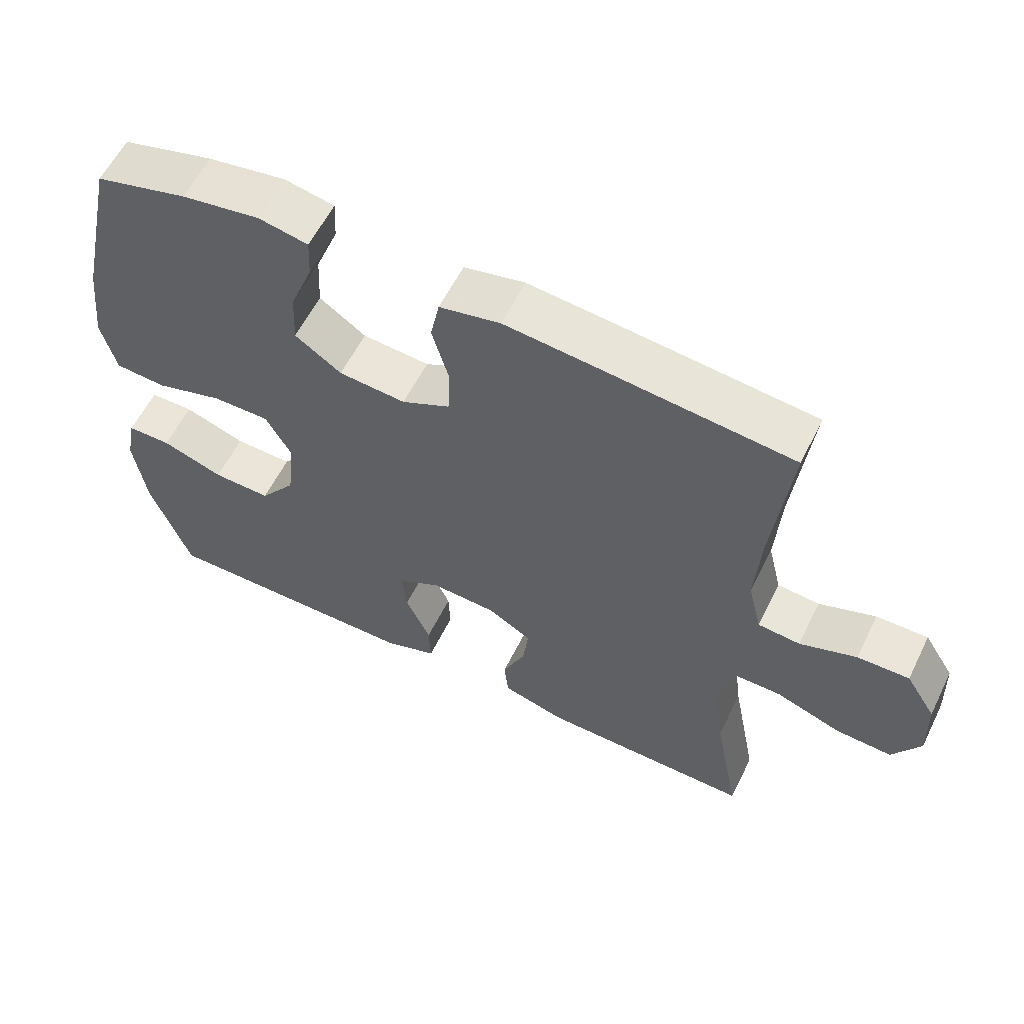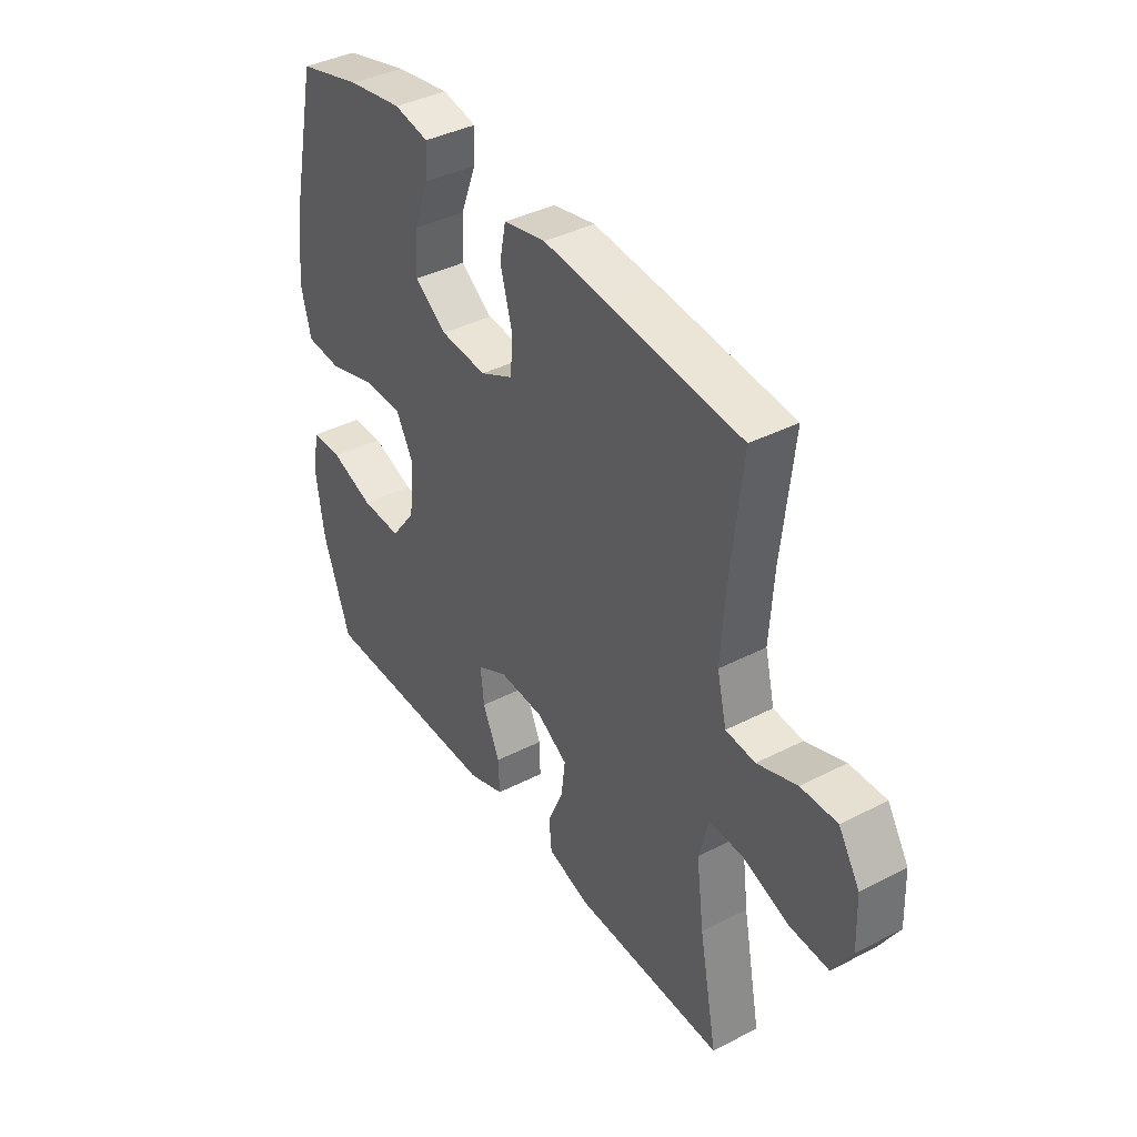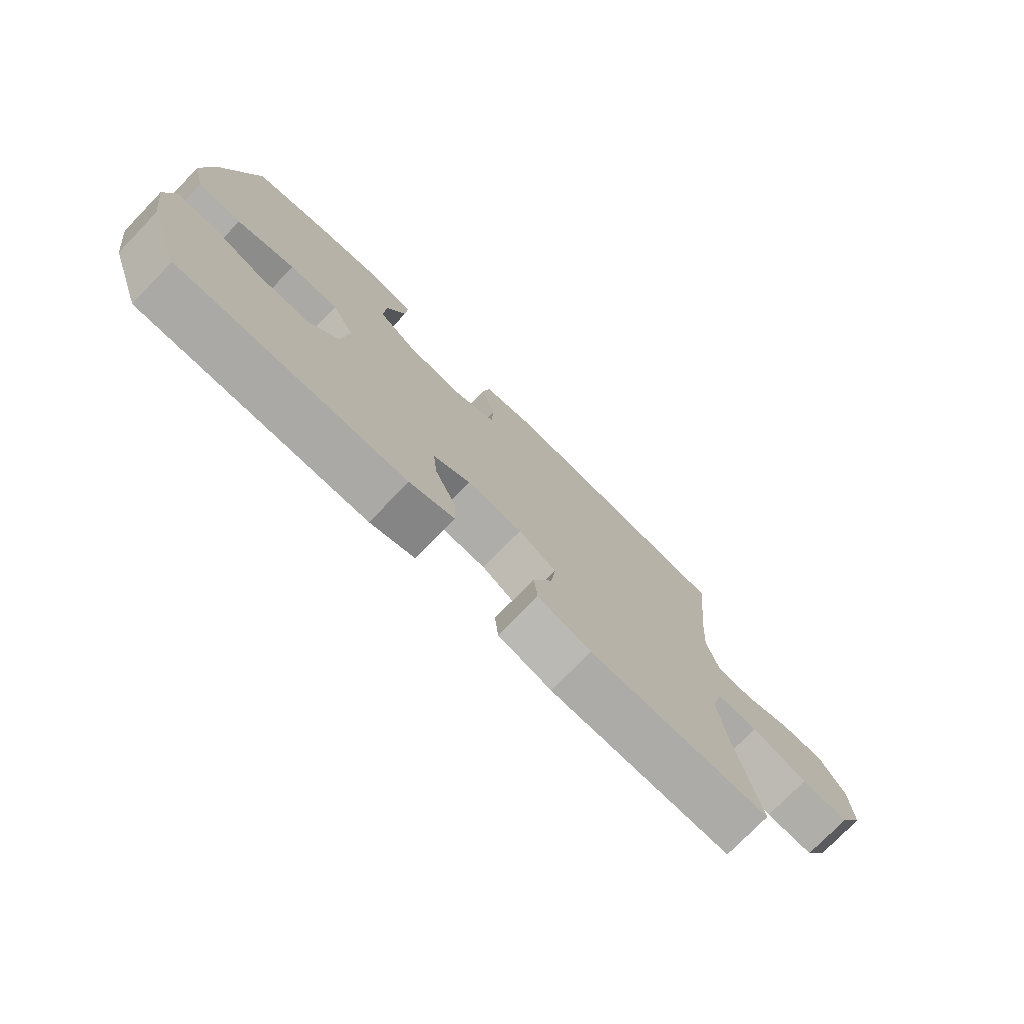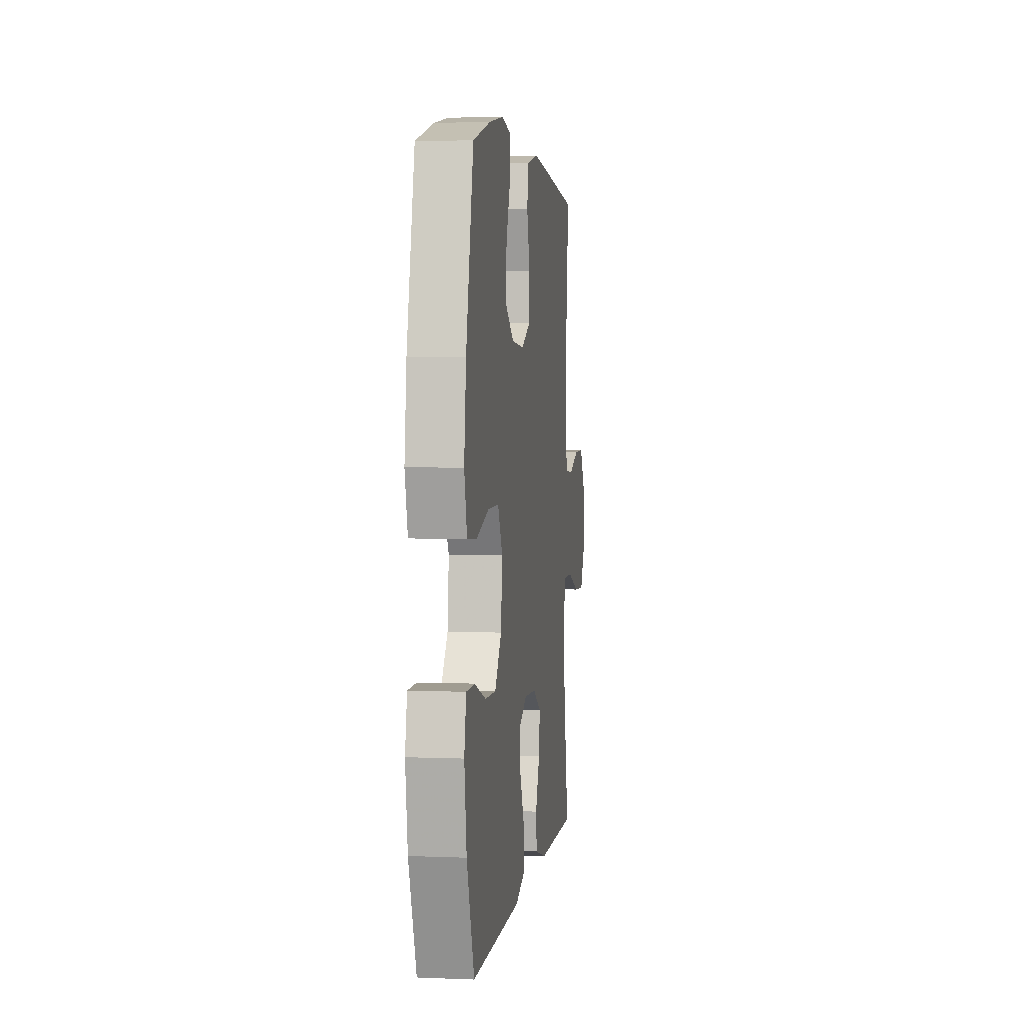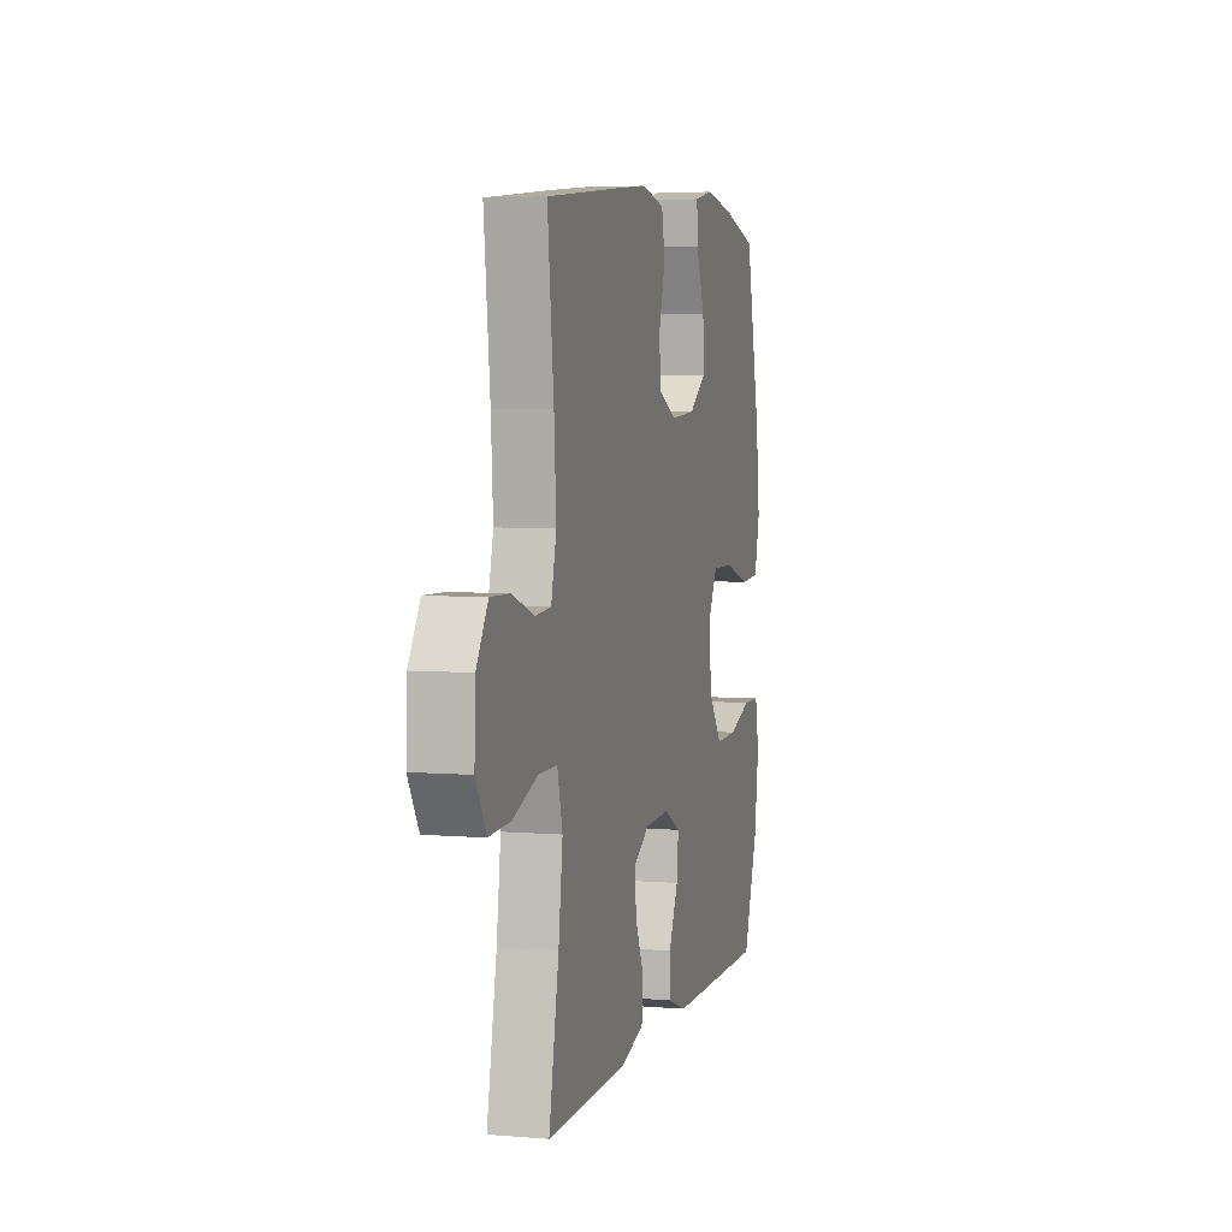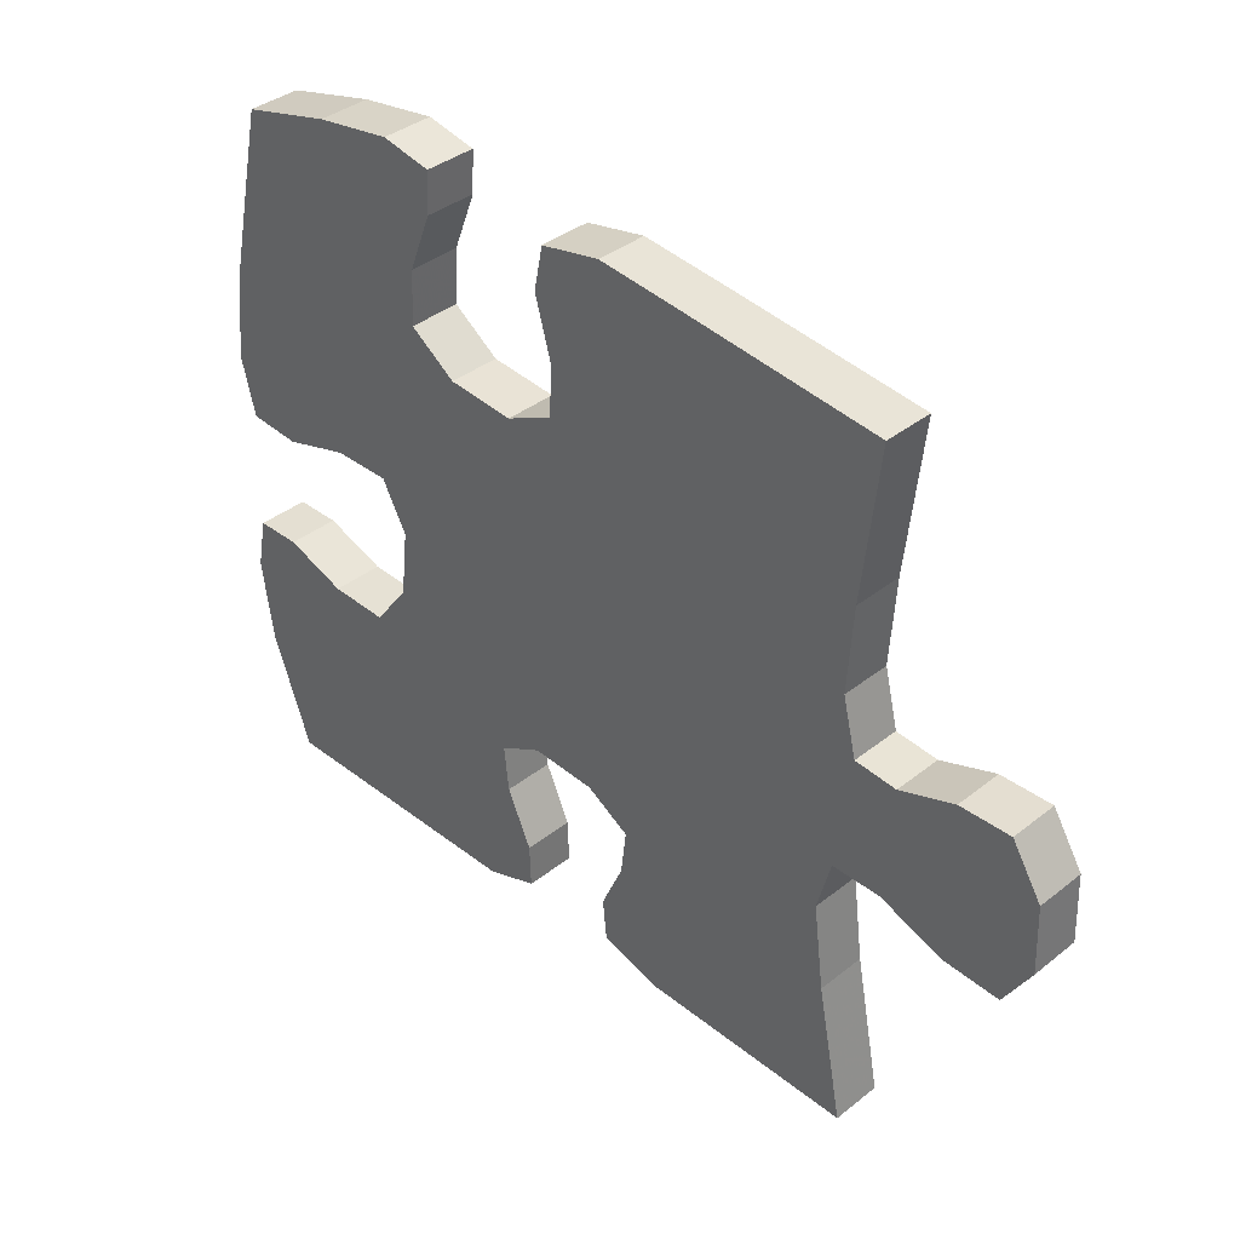
<metadata>
{"format":"obj","ext":"obj","renderer":"f3d","projection":"perspective","resolution":1024,"background":"white","views":[{"elev":59.1,"azim":26.3,"up":"+Z"},{"elev":39.4,"azim":57.3,"up":"+Z"},{"elev":-75.9,"azim":-44.1,"up":"+Z"},{"elev":3.4,"azim":-82.2,"up":"+Z"},{"elev":4.9,"azim":104.9,"up":"+Z"},{"elev":38.0,"azim":44.9,"up":"+Z"}]}
</metadata>
<code>
v -0.5 0.07 0.5
v -0.367 0.07 0.536
v -0.254 0.07 0.555
v -0.182 0.07 0.541
v -0.185 0.07 0.481
v -0.218 0.07 0.396
v -0.222 0.07 0.317
v -0.155 0.07 0.27
v -0.058 0.07 0.263
v 0.012 0.07 0.298
v 0.015 0.07 0.371
v -0.009 0.07 0.456
v 0.004 0.07 0.52
v 0.092 0.07 0.539
v 0.224 0.07 0.527
v 0.5 0.07 0.5
v 0.476 0.07 0.279
v 0.468 0.07 0.153
v 0.488 0.07 0.071
v 0.549 0.07 0.066
v 0.631 0.07 0.096
v 0.706 0.07 0.098
v 0.75 0.07 0.028
v 0.754 0.07 -0.071
v 0.714 0.07 -0.139
v 0.632 0.07 -0.135
v 0.537 0.07 -0.101
v 0.466 0.07 -0.101
v 0.446 0.07 -0.179
v 0.462 0.07 -0.303
v 0.5 0.07 -0.5
v 0.191 0.07 -0.496
v 0.1 0.07 -0.47
v 0.094 0.07 -0.41
v 0.127 0.07 -0.334
v 0.135 0.07 -0.267
v 0.071 0.07 -0.229
v -0.023 0.07 -0.225
v -0.086 0.07 -0.259
v -0.079 0.07 -0.326
v -0.043 0.07 -0.406
v -0.041 0.07 -0.469
v -0.117 0.07 -0.497
v -0.238 0.07 -0.498
v -0.5 0.07 -0.5
v -0.557 0.07 -0.34
v -0.574 0.07 -0.22
v -0.559 0.07 -0.144
v -0.495 0.07 -0.143
v -0.406 0.07 -0.174
v -0.322 0.07 -0.176
v -0.27 0.07 -0.107
v -0.259 0.07 -0.008
v -0.296 0.07 0.06
v -0.379 0.07 0.059
v -0.477 0.07 0.029
v -0.551 0.07 0.034
v -0.572 0.07 0.118
v -0.557 0.07 0.246
v -0.5 0 0.5
v -0.367 0 0.536
v -0.254 0 0.555
v -0.182 0 0.541
v -0.185 0 0.481
v -0.218 0 0.396
v -0.222 0 0.317
v -0.155 0 0.27
v -0.058 0 0.263
v 0.012 0 0.298
v 0.015 0 0.371
v -0.009 0 0.456
v 0.004 0 0.52
v 0.092 0 0.539
v 0.224 0 0.527
v 0.5 0 0.5
v 0.476 0 0.279
v 0.468 0 0.153
v 0.488 0 0.071
v 0.549 0 0.066
v 0.631 0 0.096
v 0.706 0 0.098
v 0.75 0 0.028
v 0.754 0 -0.071
v 0.714 0 -0.139
v 0.632 0 -0.135
v 0.537 0 -0.101
v 0.466 0 -0.101
v 0.446 0 -0.179
v 0.462 0 -0.303
v 0.5 0 -0.5
v 0.191 0 -0.496
v 0.1 0 -0.47
v 0.094 0 -0.41
v 0.127 0 -0.334
v 0.135 0 -0.267
v 0.071 0 -0.229
v -0.023 0 -0.225
v -0.086 0 -0.259
v -0.079 0 -0.326
v -0.043 0 -0.406
v -0.041 0 -0.469
v -0.117 0 -0.497
v -0.238 0 -0.498
v -0.5 0 -0.5
v -0.557 0 -0.34
v -0.574 0 -0.22
v -0.559 0 -0.144
v -0.495 0 -0.143
v -0.406 0 -0.174
v -0.322 0 -0.176
v -0.27 0 -0.107
v -0.259 0 -0.008
v -0.296 0 0.06
v -0.379 0 0.059
v -0.477 0 0.029
v -0.551 0 0.034
v -0.572 0 0.118
v -0.557 0 0.246
f 55 56 57 58
f 54 55 58 59
f 47 48 49 50
f 47 50 51
f 46 47 51
f 45 46 51
f 44 45 51 52
f 40 41 42 43
f 39 40 43 44
f 32 33 34 35
f 30 31 32 35
f 29 30 35 36
f 28 29 36 37
f 24 25 26 27
f 24 27 28
f 23 24 28
f 20 21 22 23
f 19 20 23 28
f 18 19 28 37
f 14 15 16 17
f 11 12 13 14
f 10 11 14 17
f 9 10 17 18
f 3 4 5 6
f 3 6 7
f 2 3 7
f 54 59 1 2
f 53 54 2 7
f 39 44 52 53
f 38 39 53 7
f 37 38 7 8
f 8 9 18 37
f 117 116 115 114
f 118 117 114 113
f 109 108 107 106
f 110 109 106
f 110 106 105
f 110 105 104
f 111 110 104 103
f 102 101 100 99
f 103 102 99 98
f 94 93 92 91
f 94 91 90 89
f 95 94 89 88
f 96 95 88 87
f 86 85 84 83
f 87 86 83
f 87 83 82
f 82 81 80 79
f 87 82 79 78
f 96 87 78 77
f 76 75 74 73
f 73 72 71 70
f 76 73 70 69
f 77 76 69 68
f 65 64 63 62
f 66 65 62
f 66 62 61
f 61 60 118 113
f 66 61 113 112
f 112 111 103 98
f 66 112 98 97
f 67 66 97 96
f 96 77 68 67
f 1 60 61 2
f 2 61 62 3
f 3 62 63 4
f 4 63 64 5
f 5 64 65 6
f 6 65 66 7
f 7 66 67 8
f 8 67 68 9
f 9 68 69 10
f 10 69 70 11
f 11 70 71 12
f 12 71 72 13
f 13 72 73 14
f 14 73 74 15
f 15 74 75 16
f 16 75 76 17
f 17 76 77 18
f 18 77 78 19
f 19 78 79 20
f 20 79 80 21
f 21 80 81 22
f 22 81 82 23
f 23 82 83 24
f 24 83 84 25
f 25 84 85 26
f 26 85 86 27
f 27 86 87 28
f 28 87 88 29
f 29 88 89 30
f 30 89 90 31
f 31 90 91 32
f 32 91 92 33
f 33 92 93 34
f 34 93 94 35
f 35 94 95 36
f 36 95 96 37
f 37 96 97 38
f 38 97 98 39
f 39 98 99 40
f 40 99 100 41
f 41 100 101 42
f 42 101 102 43
f 43 102 103 44
f 44 103 104 45
f 45 104 105 46
f 46 105 106 47
f 47 106 107 48
f 48 107 108 49
f 49 108 109 50
f 50 109 110 51
f 51 110 111 52
f 52 111 112 53
f 53 112 113 54
f 54 113 114 55
f 55 114 115 56
f 56 115 116 57
f 57 116 117 58
f 58 117 118 59
f 59 118 60 1

</code>
